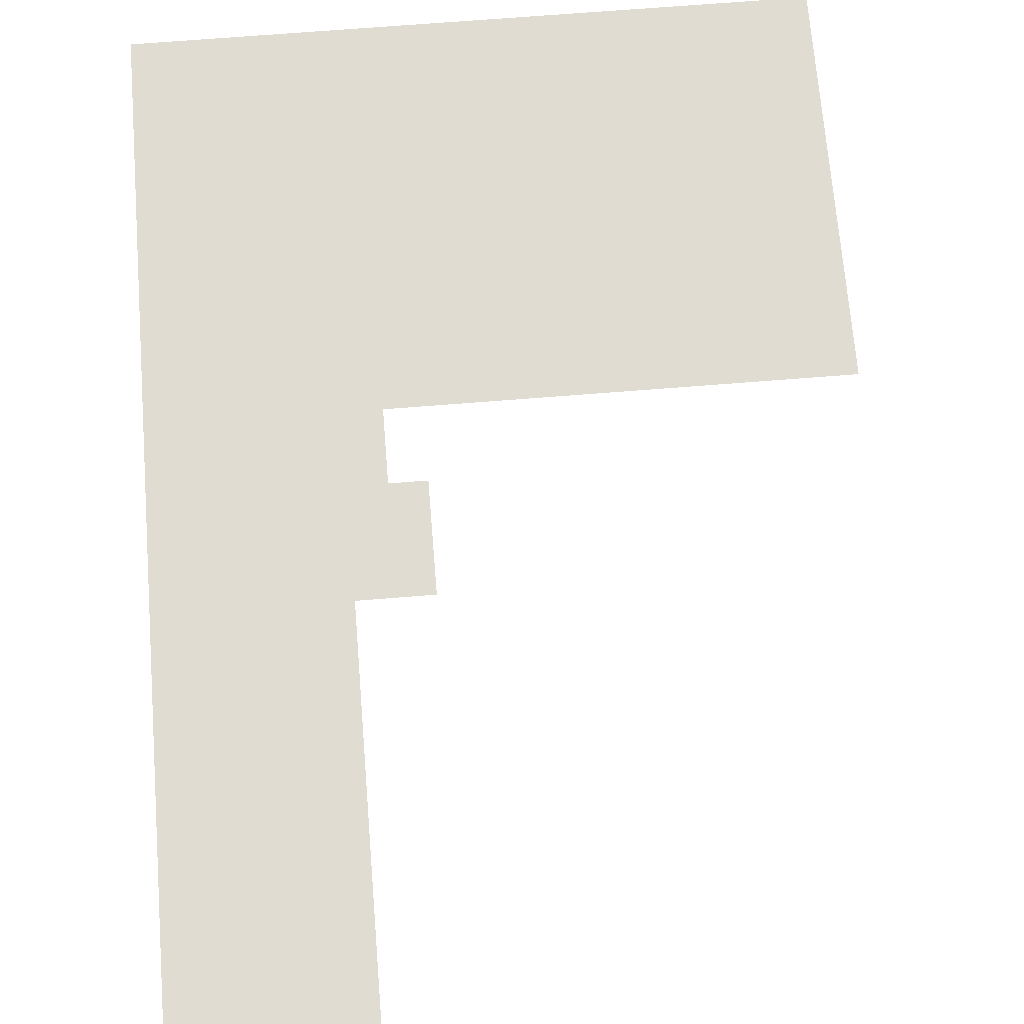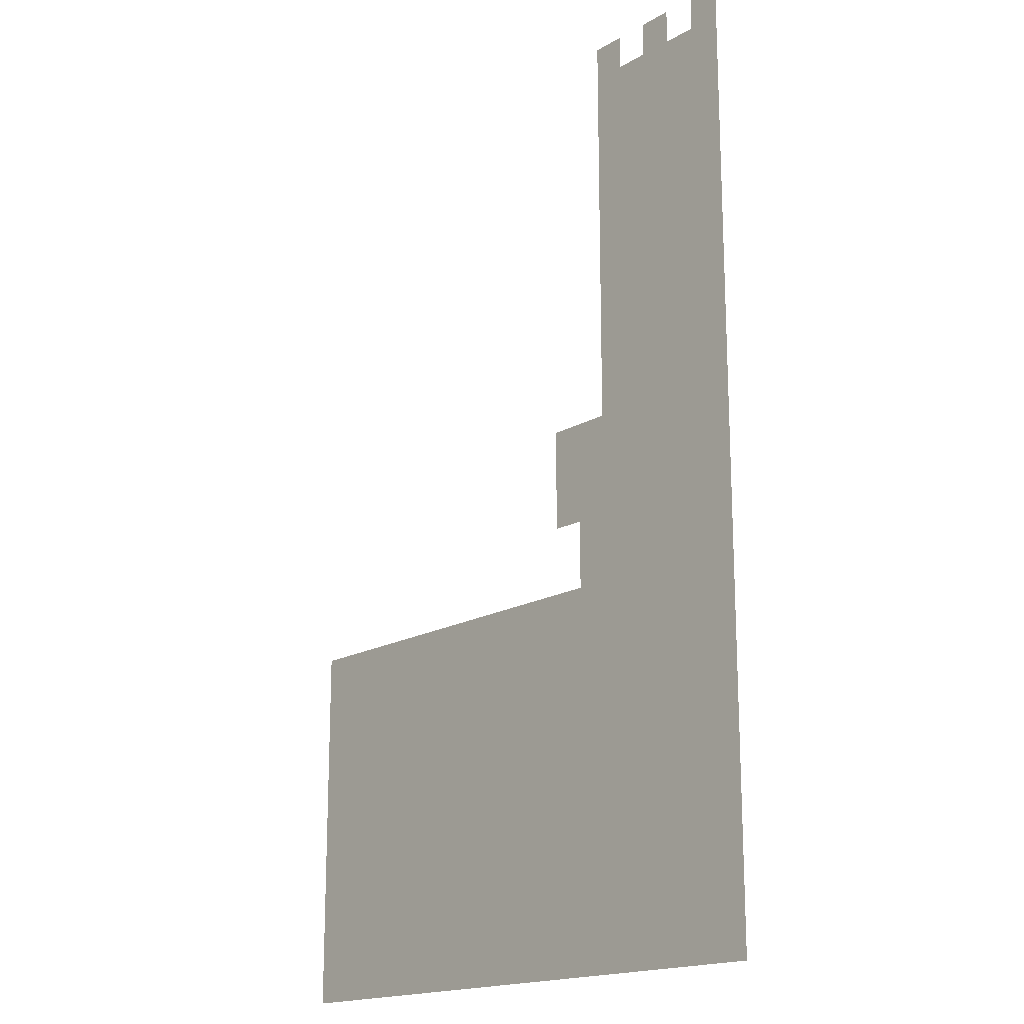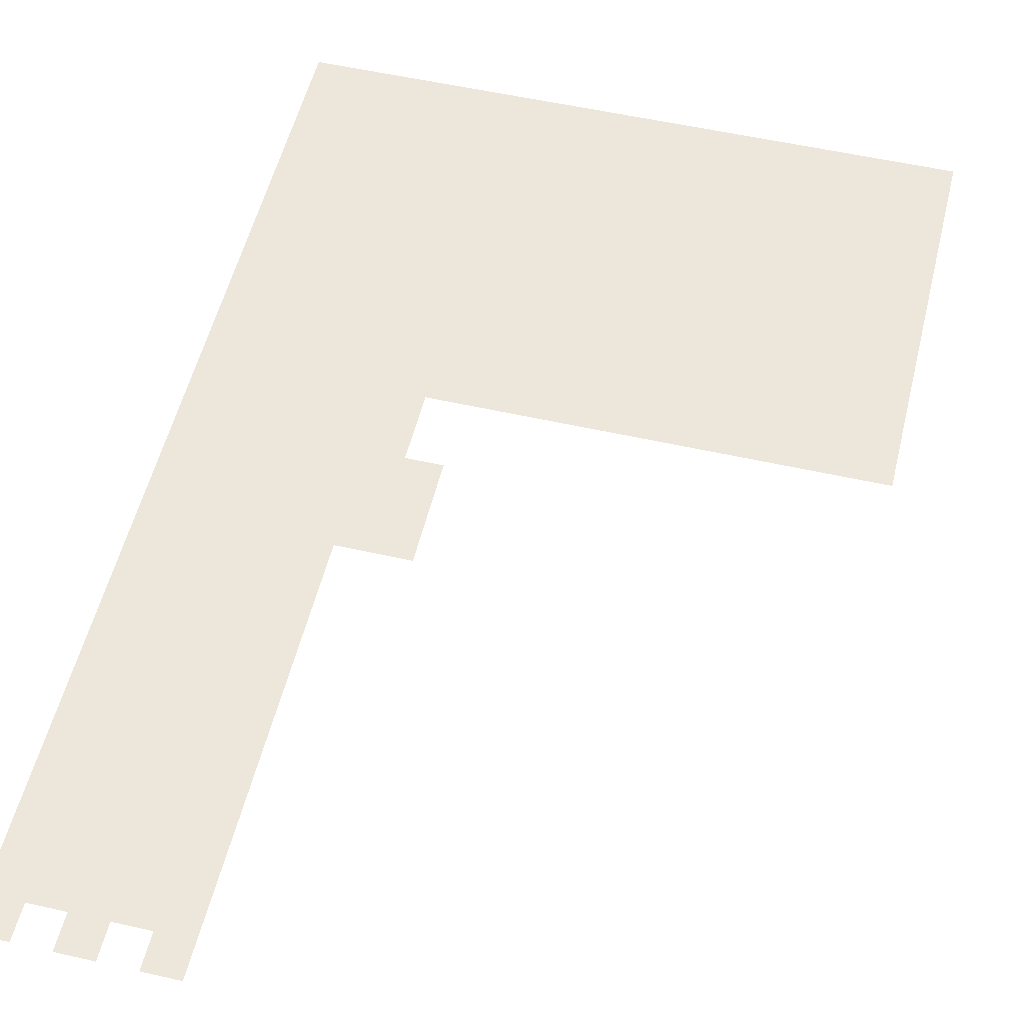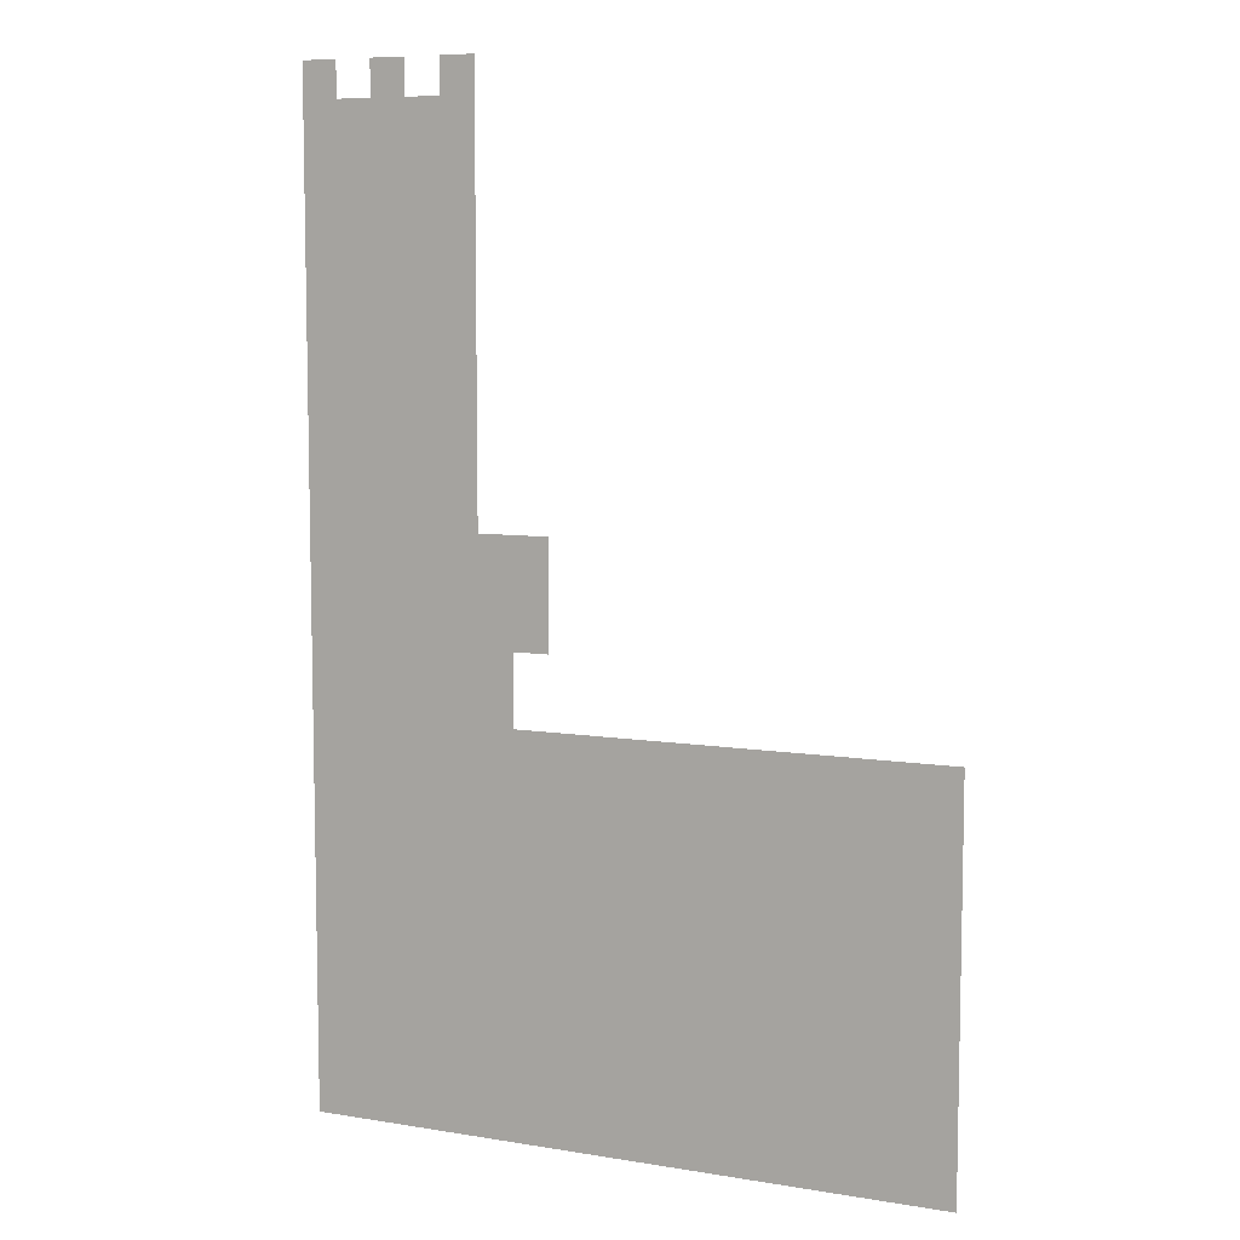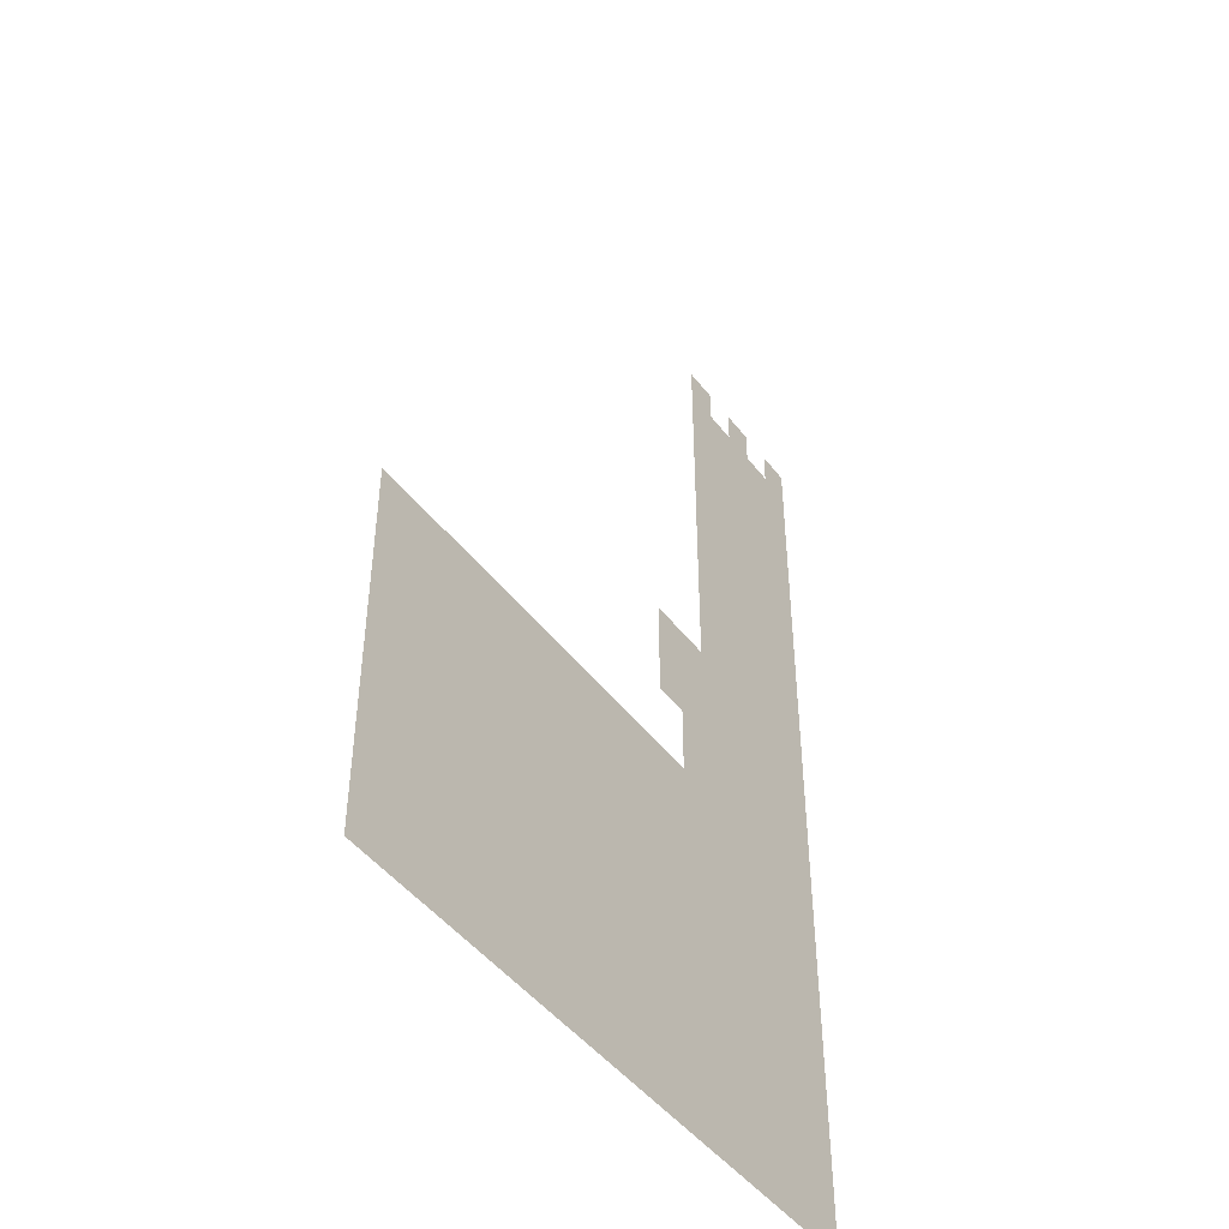
<metadata>
{"format":"obj","ext":"obj","renderer":"f3d","projection":"perspective","resolution":1024,"background":"white","views":[{"elev":69.3,"azim":175.4,"up":"+Z"},{"elev":-17.5,"azim":48.8,"up":"+Y"},{"elev":53.9,"azim":-166.4,"up":"+Z"},{"elev":7.8,"azim":-155.1,"up":"+Y"},{"elev":-46.7,"azim":-54.7,"up":"+Y"}]}
</metadata>
<code>
v -320 -1408 0
v -384 -1408 0
v -384 -1344 0
v -320 -1344 0
v -448 -1408 0
v -448 -1344 0
v -512 -1408 0
v -512 -1344 0
v -576 -1408 0
v -576 -1344 0
v -640 -1408 0
v -640 -1344 0
v -704 -1408 0
v -704 -1344 0
v -768 -1408 0
v -768 -1344 0
v -832 -1408 0
v -832 -1344 0
v -896 -1408 0
v -896 -1344 0
v -960 -1408 0
v -960 -1344 0
v -1024 -1408 0
v -1024 -1344 0
v -1088 -1408 0
v -1088 -1344 0
v -1152 -1408 0
v -1152 -1344 0
v -1216 -1408 0
v -1216 -1344 0
v -1280 -1408 0
v -1280 -1344 0
v -1344 -1408 0
v -1344 -1344 0
v -1408 -1408 0
v -1408 -1344 0
v -1472 -1408 0
v -1472 -1344 0
v -320 -320 0
v -384 -320 0
v -384 -256 0
v -320 -256 0
v -448 -320 0
v -512 -320 0
v -512 -256 0
v -448 -256 0
v -576 -320 0
v -640 -320 0
v -640 -256 0
v -576 -256 0
v -320 -384 0
v -384 -384 0
v -448 -384 0
v -512 -384 0
v -576 -384 0
v -640 -384 0
v -320 -448 0
v -384 -448 0
v -448 -448 0
v -512 -448 0
v -576 -448 0
v -640 -448 0
v -320 -512 0
v -384 -512 0
v -448 -512 0
v -512 -512 0
v -576 -512 0
v -640 -512 0
v -320 -576 0
v -384 -576 0
v -448 -576 0
v -512 -576 0
v -576 -576 0
v -640 -576 0
v -320 -640 0
v -384 -640 0
v -448 -640 0
v -512 -640 0
v -576 -640 0
v -640 -640 0
v -320 -704 0
v -384 -704 0
v -448 -704 0
v -512 -704 0
v -576 -704 0
v -640 -704 0
v -320 -768 0
v -384 -768 0
v -448 -768 0
v -512 -768 0
v -576 -768 0
v -640 -768 0
v -320 -832 0
v -384 -832 0
v -448 -832 0
v -512 -832 0
v -576 -832 0
v -640 -832 0
v -320 -896 0
v -384 -896 0
v -448 -896 0
v -512 -896 0
v -576 -896 0
v -640 -896 0
v -320 -960 0
v -384 -960 0
v -448 -960 0
v -512 -960 0
v -576 -960 0
v -640 -960 0
v -320 -1024 0
v -384 -1024 0
v -448 -1024 0
v -512 -1024 0
v -576 -1024 0
v -640 -1024 0
v -320 -1088 0
v -384 -1088 0
v -448 -1088 0
v -512 -1088 0
v -576 -1088 0
v -640 -1088 0
v -704 -1088 0
v -704 -1024 0
v -768 -1088 0
v -768 -1024 0
v -320 -1152 0
v -384 -1152 0
v -448 -1152 0
v -512 -1152 0
v -576 -1152 0
v -640 -1152 0
v -704 -1152 0
v -768 -1152 0
v -320 -1216 0
v -384 -1216 0
v -448 -1216 0
v -512 -1216 0
v -576 -1216 0
v -640 -1216 0
v -704 -1216 0
v -768 -1216 0
v -320 -1280 0
v -384 -1280 0
v -448 -1280 0
v -512 -1280 0
v -576 -1280 0
v -640 -1280 0
v -704 -1280 0
v -320 -1472 0
v -384 -1472 0
v -448 -1472 0
v -512 -1472 0
v -576 -1472 0
v -640 -1472 0
v -704 -1472 0
v -768 -1472 0
v -832 -1472 0
v -896 -1472 0
v -960 -1472 0
v -1024 -1472 0
v -1088 -1472 0
v -1152 -1472 0
v -1216 -1472 0
v -1280 -1472 0
v -1344 -1472 0
v -1408 -1472 0
v -1472 -1472 0
v -320 -1536 0
v -384 -1536 0
v -448 -1536 0
v -512 -1536 0
v -576 -1536 0
v -640 -1536 0
v -704 -1536 0
v -768 -1536 0
v -832 -1536 0
v -896 -1536 0
v -960 -1536 0
v -1024 -1536 0
v -1088 -1536 0
v -1152 -1536 0
v -1216 -1536 0
v -1280 -1536 0
v -1344 -1536 0
v -1408 -1536 0
v -1472 -1536 0
v -320 -1600 0
v -384 -1600 0
v -448 -1600 0
v -512 -1600 0
v -576 -1600 0
v -640 -1600 0
v -704 -1600 0
v -768 -1600 0
v -832 -1600 0
v -896 -1600 0
v -960 -1600 0
v -1024 -1600 0
v -1088 -1600 0
v -1152 -1600 0
v -1216 -1600 0
v -1280 -1600 0
v -1344 -1600 0
v -1408 -1600 0
v -1472 -1600 0
v -320 -1664 0
v -384 -1664 0
v -448 -1664 0
v -512 -1664 0
v -576 -1664 0
v -640 -1664 0
v -704 -1664 0
v -768 -1664 0
v -832 -1664 0
v -896 -1664 0
v -960 -1664 0
v -1024 -1664 0
v -1088 -1664 0
v -1152 -1664 0
v -1216 -1664 0
v -1280 -1664 0
v -1344 -1664 0
v -1408 -1664 0
v -1472 -1664 0
v -320 -1728 0
v -384 -1728 0
v -448 -1728 0
v -512 -1728 0
v -576 -1728 0
v -640 -1728 0
v -704 -1728 0
v -768 -1728 0
v -832 -1728 0
v -896 -1728 0
v -960 -1728 0
v -1024 -1728 0
v -1088 -1728 0
v -1152 -1728 0
v -1216 -1728 0
v -1280 -1728 0
v -1344 -1728 0
v -1408 -1728 0
v -1472 -1728 0
v -320 -1792 0
v -384 -1792 0
v -448 -1792 0
v -512 -1792 0
v -576 -1792 0
v -640 -1792 0
v -704 -1792 0
v -768 -1792 0
v -832 -1792 0
v -896 -1792 0
v -960 -1792 0
v -1024 -1792 0
v -1088 -1792 0
v -1152 -1792 0
v -1216 -1792 0
v -1280 -1792 0
v -1344 -1792 0
v -1408 -1792 0
v -1472 -1792 0
v -320 -1856 0
v -384 -1856 0
v -448 -1856 0
v -512 -1856 0
v -576 -1856 0
v -640 -1856 0
v -704 -1856 0
v -768 -1856 0
v -832 -1856 0
v -896 -1856 0
v -960 -1856 0
v -1024 -1856 0
v -1088 -1856 0
v -1152 -1856 0
v -1216 -1856 0
v -1280 -1856 0
v -1344 -1856 0
v -1408 -1856 0
v -1472 -1856 0
v -320 -1920 0
v -384 -1920 0
v -448 -1920 0
v -512 -1920 0
v -576 -1920 0
v -640 -1920 0
v -704 -1920 0
v -768 -1920 0
v -832 -1920 0
v -896 -1920 0
v -960 -1920 0
v -1024 -1920 0
v -1088 -1920 0
v -1152 -1920 0
v -1216 -1920 0
v -1280 -1920 0
v -1344 -1920 0
v -1408 -1920 0
v -1472 -1920 0
v -320 -1984 0
v -384 -1984 0
v -448 -1984 0
v -512 -1984 0
v -576 -1984 0
v -640 -1984 0
v -704 -1984 0
v -768 -1984 0
v -832 -1984 0
v -896 -1984 0
v -960 -1984 0
v -1024 -1984 0
v -1088 -1984 0
v -1152 -1984 0
v -1216 -1984 0
v -1280 -1984 0
v -1344 -1984 0
v -1408 -1984 0
v -1472 -1984 0
v -320 -2048 0
v -384 -2048 0
v -448 -2048 0
v -512 -2048 0
v -576 -2048 0
v -640 -2048 0
v -704 -2048 0
v -768 -2048 0
v -832 -2048 0
v -896 -2048 0
v -960 -2048 0
v -1024 -2048 0
v -1088 -2048 0
v -1152 -2048 0
v -1216 -2048 0
v -1280 -2048 0
v -1344 -2048 0
v -1408 -2048 0
v -1472 -2048 0
g mesh_[01]_[00]
f 1 2 3 4
f 2 5 6 3
f 5 7 8 6
f 7 9 10 8
f 9 11 12 10
f 11 13 14 12
f 13 15 16 14
f 15 17 18 16
f 17 19 20 18
f 19 21 22 20
f 21 23 24 22
f 23 25 26 24
f 25 27 28 26
f 27 29 30 28
f 29 31 32 30
f 31 33 34 32
f 33 35 36 34
f 35 37 38 36
g mesh_[02]_[00]
f 39 40 41 42
f 43 44 45 46
f 47 48 49 50
f 51 52 40 39
f 52 53 43 40
f 53 54 44 43
f 54 55 47 44
f 55 56 48 47
f 57 58 52 51
f 58 59 53 52
f 59 60 54 53
f 60 61 55 54
f 61 62 56 55
f 63 64 58 57
f 64 65 59 58
f 65 66 60 59
f 66 67 61 60
f 67 68 62 61
f 69 70 64 63
f 70 71 65 64
f 71 72 66 65
f 72 73 67 66
f 73 74 68 67
f 75 76 70 69
f 76 77 71 70
f 77 78 72 71
f 78 79 73 72
f 79 80 74 73
f 81 82 76 75
f 82 83 77 76
f 83 84 78 77
f 84 85 79 78
f 85 86 80 79
f 87 88 82 81
f 88 89 83 82
f 89 90 84 83
f 90 91 85 84
f 91 92 86 85
f 93 94 88 87
f 94 95 89 88
f 95 96 90 89
f 96 97 91 90
f 97 98 92 91
f 99 100 94 93
f 100 101 95 94
f 101 102 96 95
f 102 103 97 96
f 103 104 98 97
f 105 106 100 99
f 106 107 101 100
f 107 108 102 101
f 108 109 103 102
f 109 110 104 103
f 111 112 106 105
f 112 113 107 106
f 113 114 108 107
f 114 115 109 108
f 115 116 110 109
f 117 118 112 111
f 118 119 113 112
f 119 120 114 113
f 120 121 115 114
f 121 122 116 115
f 122 123 124 116
f 123 125 126 124
f 127 128 118 117
f 128 129 119 118
f 129 130 120 119
f 130 131 121 120
f 131 132 122 121
f 132 133 123 122
f 133 134 125 123
f 135 136 128 127
f 136 137 129 128
f 137 138 130 129
f 138 139 131 130
f 139 140 132 131
f 140 141 133 132
f 141 142 134 133
f 143 144 136 135
f 144 145 137 136
f 145 146 138 137
f 146 147 139 138
f 147 148 140 139
f 148 149 141 140
f 4 3 144 143
f 3 6 145 144
f 6 8 146 145
f 8 10 147 146
f 10 12 148 147
f 12 14 149 148
f 1 2 3 4
f 2 5 6 3
f 5 7 8 6
f 7 9 10 8
f 9 11 12 10
f 11 13 14 12
f 13 15 16 14
f 15 17 18 16
f 150 151 2 1
f 151 152 5 2
f 152 153 7 5
f 153 154 9 7
f 154 155 11 9
f 155 156 13 11
f 156 157 15 13
f 157 158 17 15
f 158 159 19 17
f 159 160 21 19
f 160 161 23 21
f 161 162 25 23
f 162 163 27 25
f 163 164 29 27
f 164 165 31 29
f 165 166 33 31
f 166 167 35 33
f 167 168 37 35
f 169 170 151 150
f 170 171 152 151
f 171 172 153 152
f 172 173 154 153
f 173 174 155 154
f 174 175 156 155
f 175 176 157 156
f 176 177 158 157
f 177 178 159 158
f 178 179 160 159
f 179 180 161 160
f 180 181 162 161
f 181 182 163 162
f 182 183 164 163
f 183 184 165 164
f 184 185 166 165
f 185 186 167 166
f 186 187 168 167
f 188 189 170 169
f 189 190 171 170
f 190 191 172 171
f 191 192 173 172
f 192 193 174 173
f 193 194 175 174
f 194 195 176 175
f 195 196 177 176
f 196 197 178 177
f 197 198 179 178
f 198 199 180 179
f 199 200 181 180
f 200 201 182 181
f 201 202 183 182
f 202 203 184 183
f 203 204 185 184
f 204 205 186 185
f 205 206 187 186
f 207 208 189 188
f 208 209 190 189
f 209 210 191 190
f 210 211 192 191
f 211 212 193 192
f 212 213 194 193
f 213 214 195 194
f 214 215 196 195
f 215 216 197 196
f 216 217 198 197
f 217 218 199 198
f 218 219 200 199
f 219 220 201 200
f 220 221 202 201
f 221 222 203 202
f 222 223 204 203
f 223 224 205 204
f 224 225 206 205
f 226 227 208 207
f 227 228 209 208
f 228 229 210 209
f 229 230 211 210
f 230 231 212 211
f 231 232 213 212
f 232 233 214 213
f 233 234 215 214
f 234 235 216 215
f 235 236 217 216
f 236 237 218 217
f 237 238 219 218
f 238 239 220 219
f 239 240 221 220
f 240 241 222 221
f 241 242 223 222
f 242 243 224 223
f 243 244 225 224
f 245 246 227 226
f 246 247 228 227
f 247 248 229 228
f 248 249 230 229
f 249 250 231 230
f 250 251 232 231
f 251 252 233 232
f 252 253 234 233
f 253 254 235 234
f 254 255 236 235
f 255 256 237 236
f 256 257 238 237
f 257 258 239 238
f 258 259 240 239
f 259 260 241 240
f 260 261 242 241
f 261 262 243 242
f 262 263 244 243
f 264 265 246 245
f 265 266 247 246
f 266 267 248 247
f 267 268 249 248
f 268 269 250 249
f 269 270 251 250
f 270 271 252 251
f 271 272 253 252
f 272 273 254 253
f 273 274 255 254
f 274 275 256 255
f 275 276 257 256
f 276 277 258 257
f 277 278 259 258
f 278 279 260 259
f 279 280 261 260
f 280 281 262 261
f 281 282 263 262
f 283 284 265 264
f 284 285 266 265
f 285 286 267 266
f 286 287 268 267
f 287 288 269 268
f 288 289 270 269
f 289 290 271 270
f 290 291 272 271
f 291 292 273 272
f 292 293 274 273
f 293 294 275 274
f 294 295 276 275
f 295 296 277 276
f 296 297 278 277
f 297 298 279 278
f 298 299 280 279
f 299 300 281 280
f 300 301 282 281
f 302 303 284 283
f 303 304 285 284
f 304 305 286 285
f 305 306 287 286
f 306 307 288 287
f 307 308 289 288
f 308 309 290 289
f 309 310 291 290
f 310 311 292 291
f 311 312 293 292
f 312 313 294 293
f 313 314 295 294
f 314 315 296 295
f 315 316 297 296
f 316 317 298 297
f 317 318 299 298
f 318 319 300 299
f 319 320 301 300
f 321 322 303 302
f 322 323 304 303
f 323 324 305 304
f 324 325 306 305
f 325 326 307 306
f 326 327 308 307
f 327 328 309 308
f 328 329 310 309
f 329 330 311 310
f 330 331 312 311
f 331 332 313 312
f 332 333 314 313
f 333 334 315 314
f 334 335 316 315
f 335 336 317 316
f 336 337 318 317
f 337 338 319 318
f 338 339 320 319

</code>
